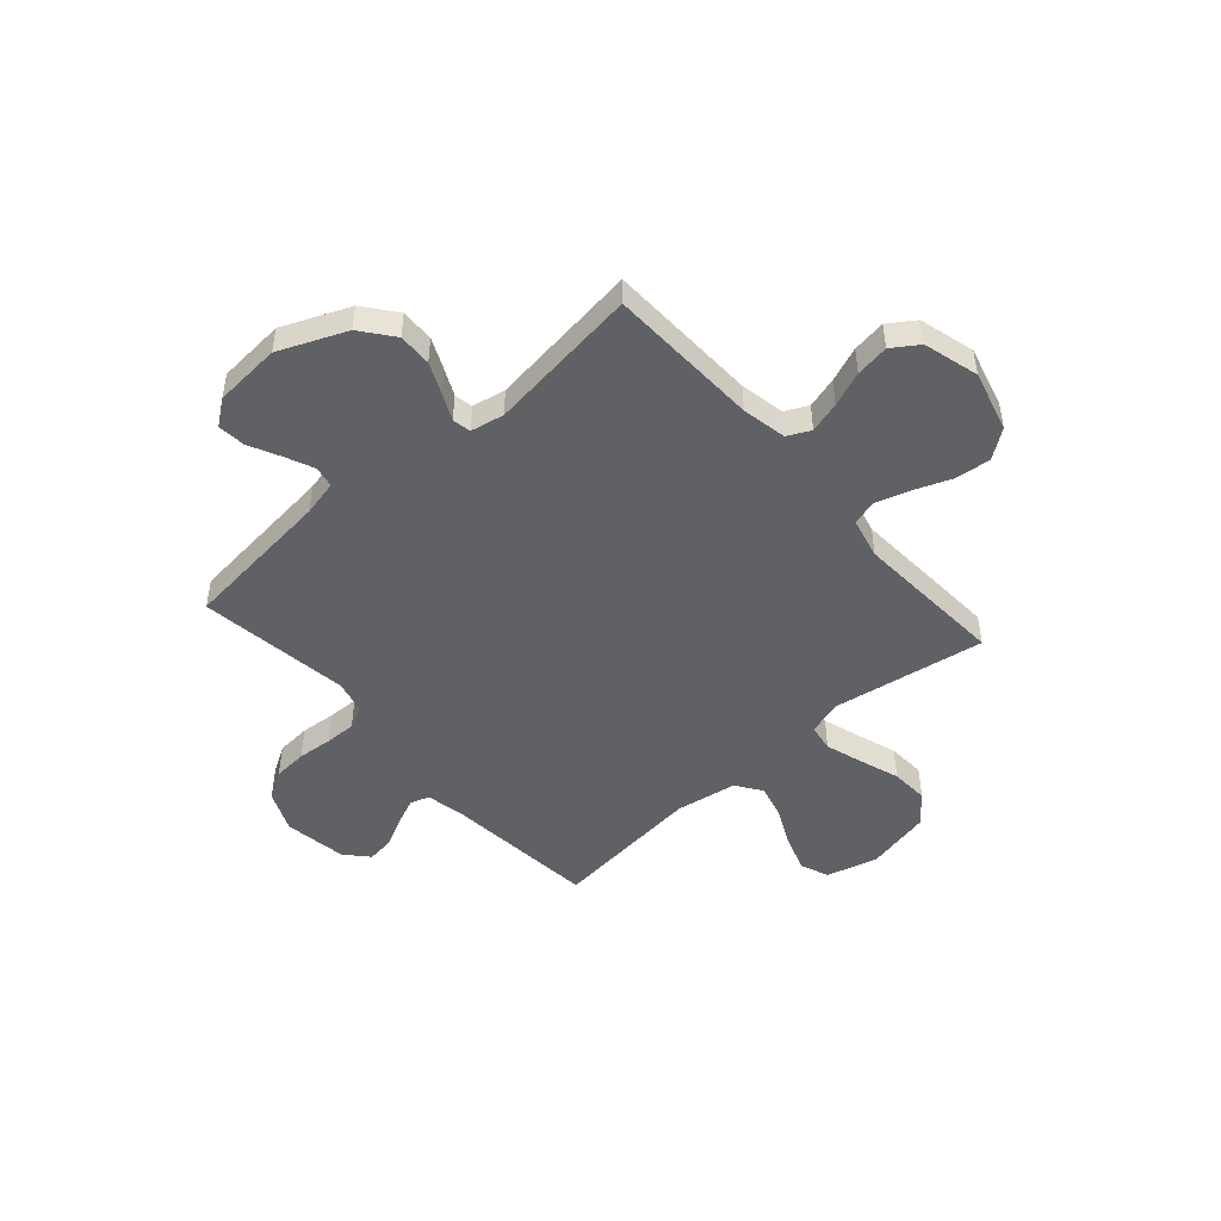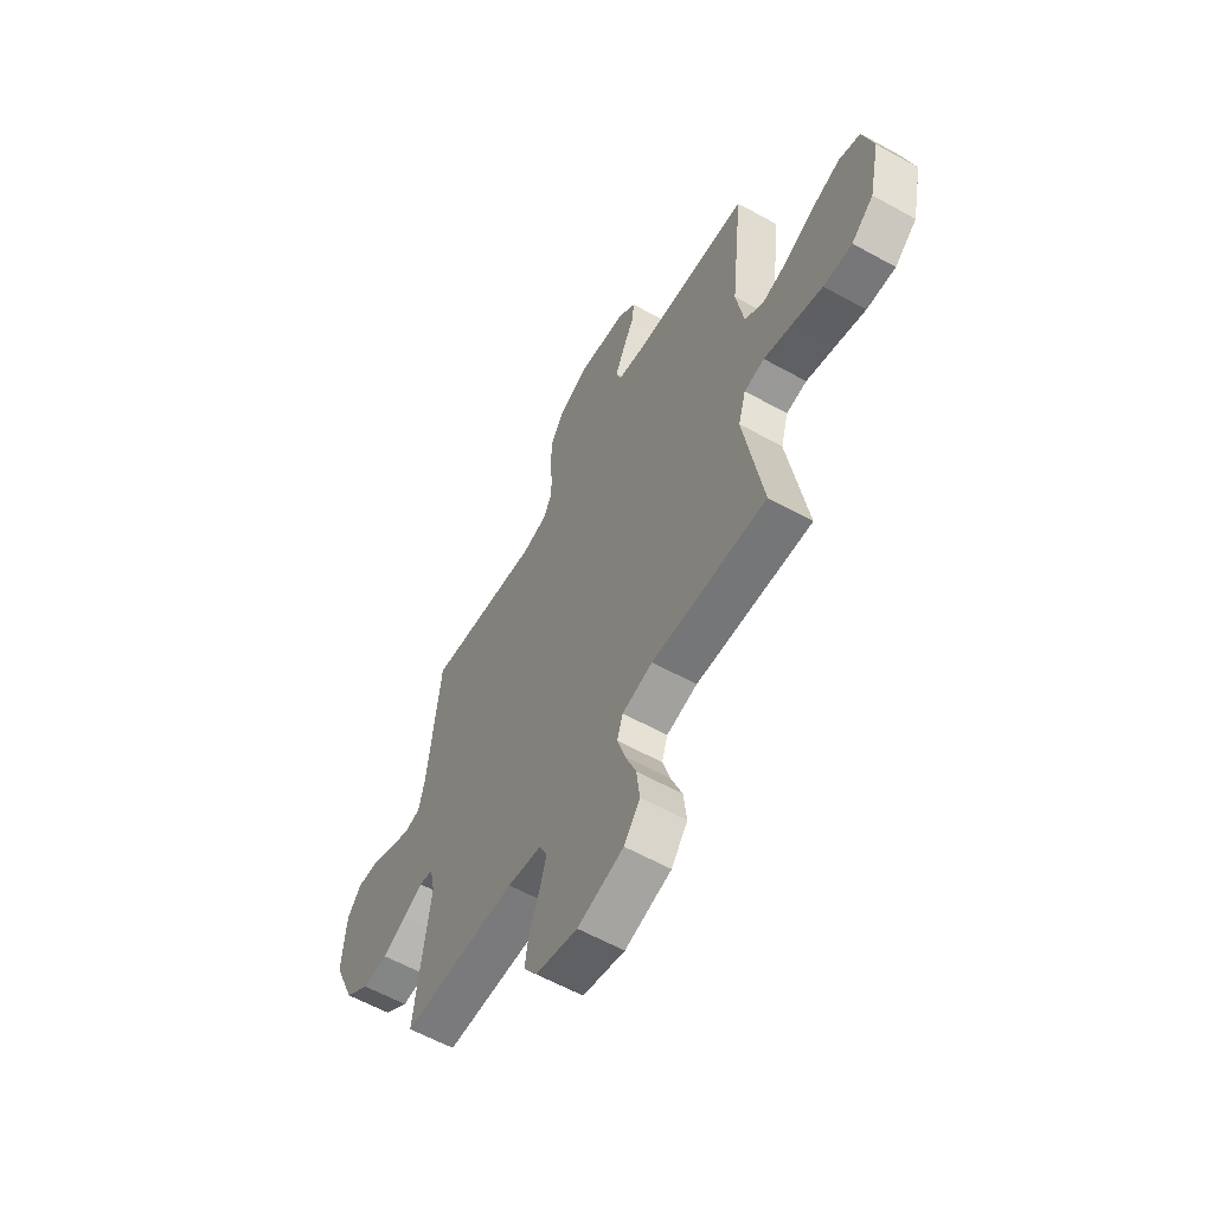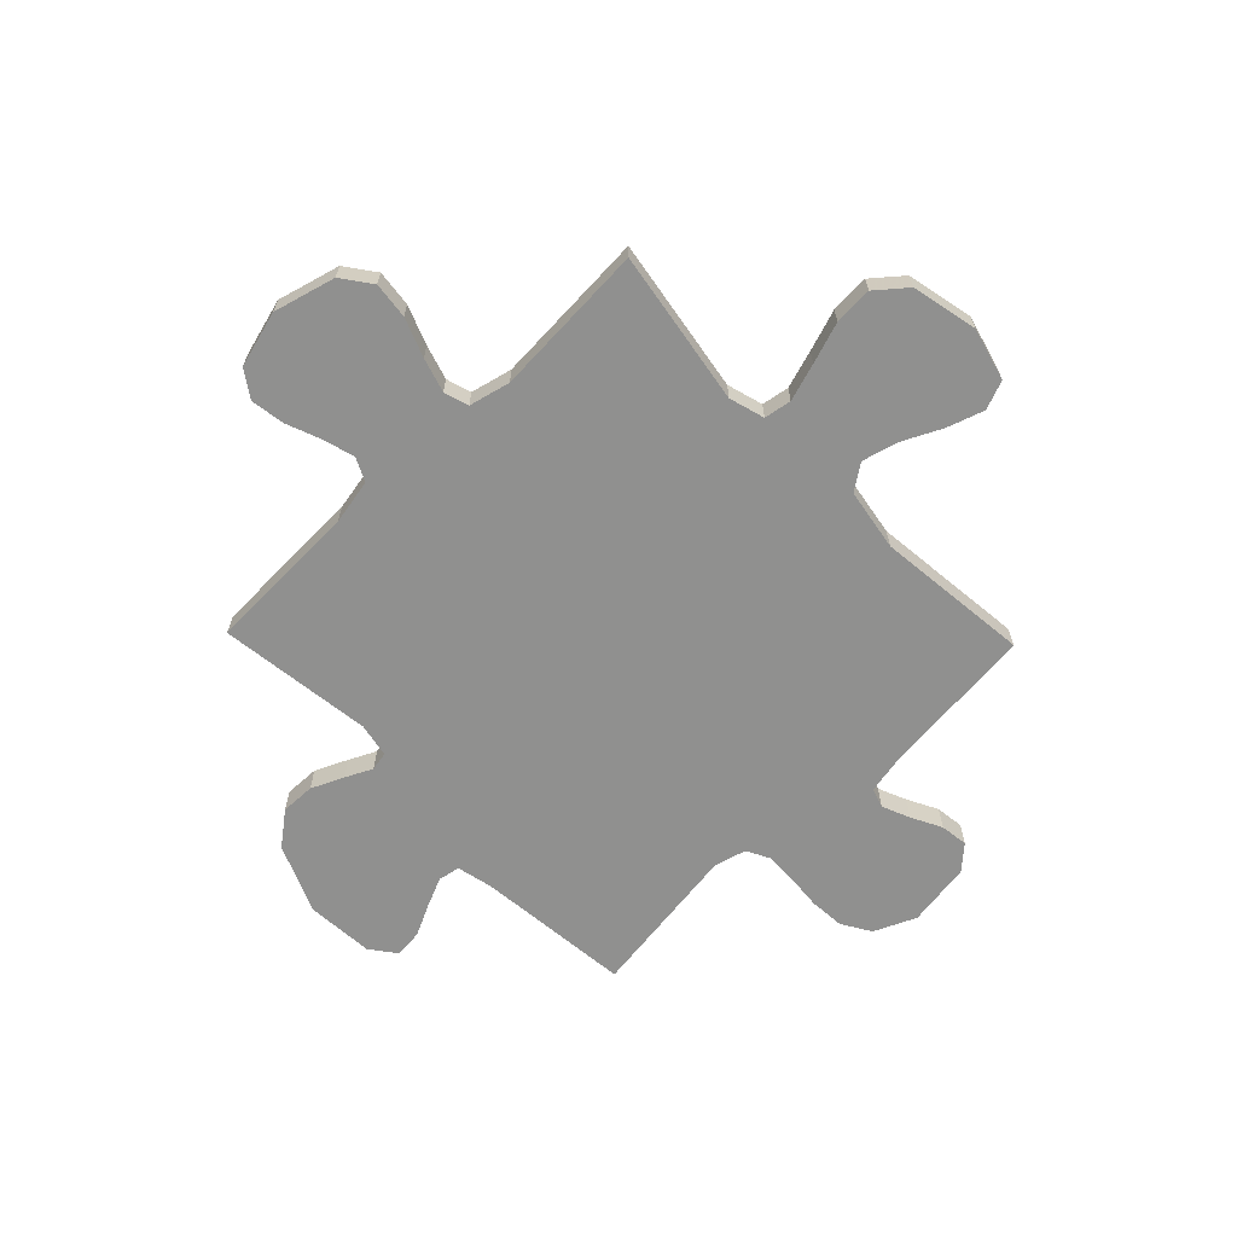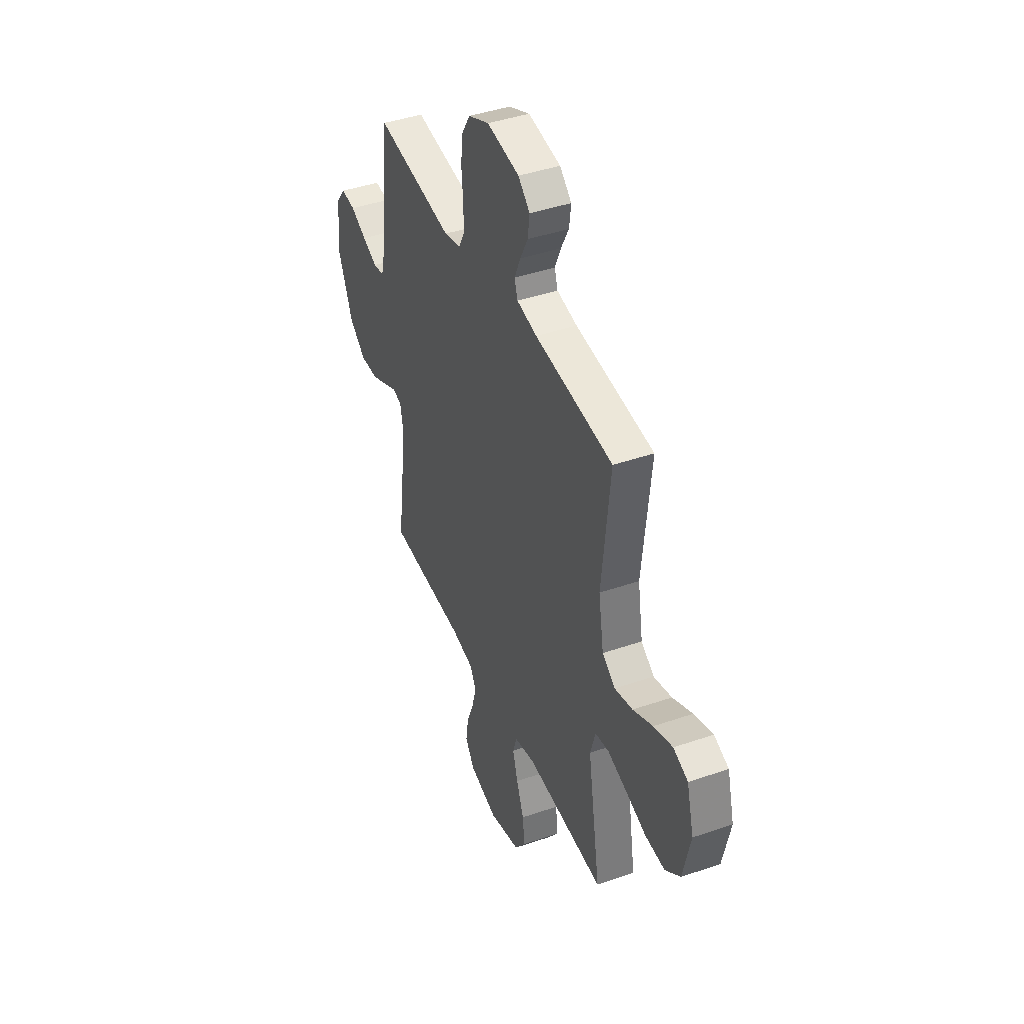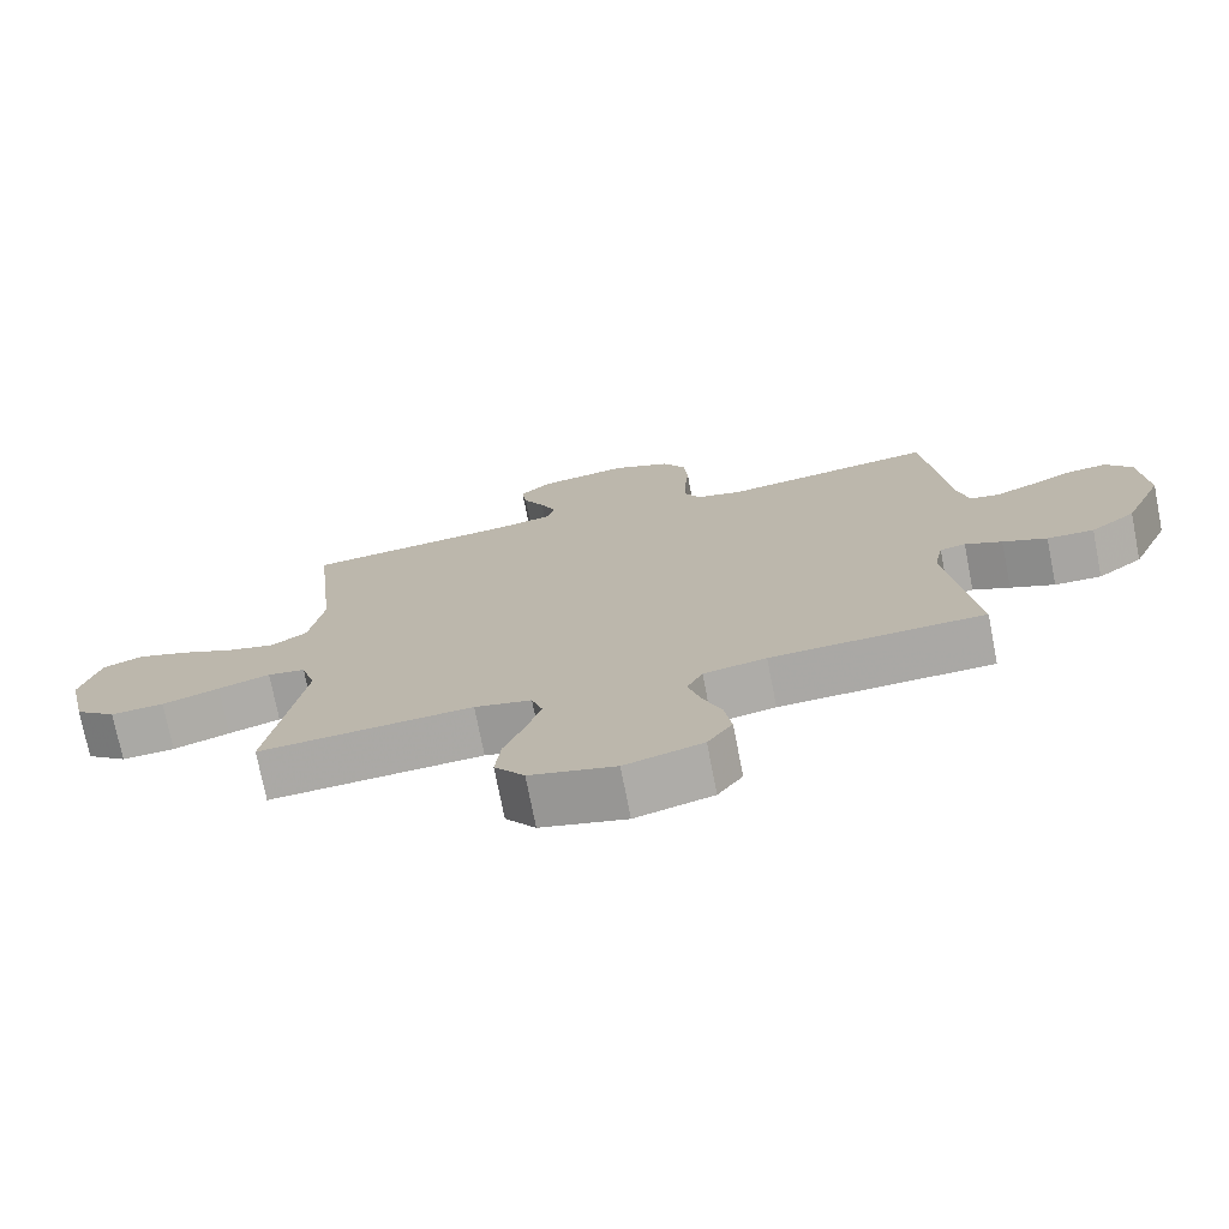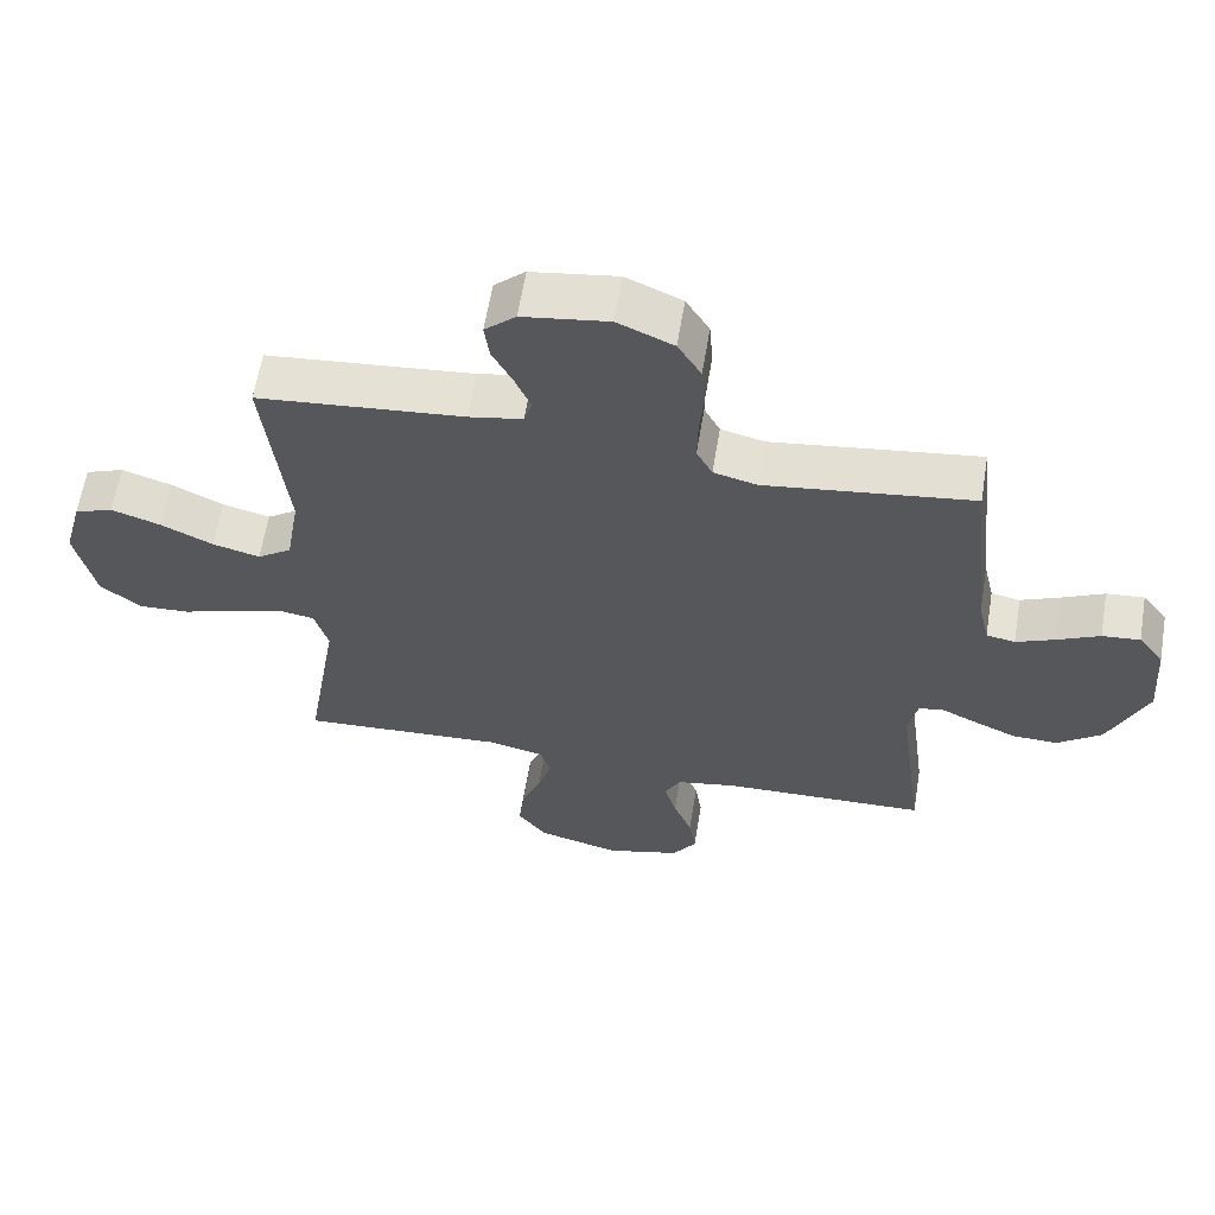
<metadata>
{"format":"obj","ext":"obj","renderer":"f3d","projection":"perspective","resolution":1024,"background":"white","views":[{"elev":-48.2,"azim":131.4,"up":"+Y"},{"elev":-60.0,"azim":-119.6,"up":"+Z"},{"elev":-65.6,"azim":-136.0,"up":"+Y"},{"elev":42.5,"azim":-112.4,"up":"+Z"},{"elev":-74.5,"azim":11.1,"up":"+Z"},{"elev":61.7,"azim":9.4,"up":"+Z"}]}
</metadata>
<code>
v -0.5 0.07 0.5
v -0.2 0.07 0.529
v -0.122 0.07 0.544
v -0.11 0.07 0.582
v -0.133 0.07 0.636
v -0.163 0.07 0.694
v -0.17 0.07 0.748
v -0.125 0.07 0.789
v 0 0.07 0.808
v 0.081 0.07 0.772
v 0.115 0.07 0.716
v 0.12 0.07 0.649
v 0.114 0.07 0.58
v 0.113 0.07 0.519
v 0.136 0.07 0.475
v 0.2 0.07 0.459
v 0.5 0.07 0.5
v 0.532 0.07 0.2
v 0.548 0.07 0.129
v 0.59 0.07 0.121
v 0.647 0.07 0.146
v 0.708 0.07 0.176
v 0.763 0.07 0.181
v 0.8 0.07 0.132
v 0.81 0.07 0
v 0.754 0.07 -0.132
v 0.69 0.07 -0.182
v 0.624 0.07 -0.18
v 0.562 0.07 -0.152
v 0.51 0.07 -0.127
v 0.474 0.07 -0.134
v 0.461 0.07 -0.2
v 0.5 0.07 -0.5
v 0.2 0.07 -0.51
v 0.112 0.07 -0.527
v 0.09 0.07 -0.572
v 0.107 0.07 -0.633
v 0.134 0.07 -0.702
v 0.144 0.07 -0.768
v 0.109 0.07 -0.82
v 0 0.07 -0.85
v -0.12 0.07 -0.818
v -0.162 0.07 -0.761
v -0.154 0.07 -0.69
v -0.125 0.07 -0.615
v -0.105 0.07 -0.549
v -0.12 0.07 -0.501
v -0.2 0.07 -0.482
v -0.5 0.07 -0.5
v -0.451 0.07 -0.2
v -0.471 0.07 -0.131
v -0.524 0.07 -0.122
v -0.597 0.07 -0.145
v -0.677 0.07 -0.172
v -0.752 0.07 -0.176
v -0.81 0.07 -0.128
v -0.838 0.07 0
v -0.811 0.07 0.102
v -0.755 0.07 0.124
v -0.683 0.07 0.1
v -0.607 0.07 0.063
v -0.538 0.07 0.045
v -0.488 0.07 0.08
v -0.468 0.07 0.2
v -0.5 0 0.5
v -0.2 0 0.529
v -0.122 0 0.544
v -0.11 0 0.582
v -0.133 0 0.636
v -0.163 0 0.694
v -0.17 0 0.748
v -0.125 0 0.789
v 0 0 0.808
v 0.081 0 0.772
v 0.115 0 0.716
v 0.12 0 0.649
v 0.114 0 0.58
v 0.113 0 0.519
v 0.136 0 0.475
v 0.2 0 0.459
v 0.5 0 0.5
v 0.532 0 0.2
v 0.548 0 0.129
v 0.59 0 0.121
v 0.647 0 0.146
v 0.708 0 0.176
v 0.763 0 0.181
v 0.8 0 0.132
v 0.81 0 0
v 0.754 0 -0.132
v 0.69 0 -0.182
v 0.624 0 -0.18
v 0.562 0 -0.152
v 0.51 0 -0.127
v 0.474 0 -0.134
v 0.461 0 -0.2
v 0.5 0 -0.5
v 0.2 0 -0.51
v 0.112 0 -0.527
v 0.09 0 -0.572
v 0.107 0 -0.633
v 0.134 0 -0.702
v 0.144 0 -0.768
v 0.109 0 -0.82
v 0 0 -0.85
v -0.12 0 -0.818
v -0.162 0 -0.761
v -0.154 0 -0.69
v -0.125 0 -0.615
v -0.105 0 -0.549
v -0.12 0 -0.501
v -0.2 0 -0.482
v -0.5 0 -0.5
v -0.451 0 -0.2
v -0.471 0 -0.131
v -0.524 0 -0.122
v -0.597 0 -0.145
v -0.677 0 -0.172
v -0.752 0 -0.176
v -0.81 0 -0.128
v -0.838 0 0
v -0.811 0 0.102
v -0.755 0 0.124
v -0.683 0 0.1
v -0.607 0 0.063
v -0.538 0 0.045
v -0.488 0 0.08
v -0.468 0 0.2
f 59 60 61
f 58 59 61
f 57 58 61
f 56 57 61
f 55 56 61
f 54 55 61
f 53 54 61
f 52 53 61 62
f 51 52 62 63
f 48 49 50
f 51 63 64
f 50 51 64
f 48 50 64
f 47 48 64
f 43 44 45
f 42 43 45
f 41 42 45
f 40 41 45
f 39 40 45
f 38 39 45
f 37 38 45
f 36 37 45 46
f 35 36 46 47
f 32 33 34
f 64 1 2
f 47 64 2
f 35 47 2
f 34 35 2
f 32 34 2
f 31 32 2
f 28 29 30
f 27 28 30
f 26 27 30
f 25 26 30
f 24 25 30
f 23 24 30
f 22 23 30
f 21 22 30
f 16 17 18
f 15 16 18 19
f 11 12 13
f 10 11 13
f 9 10 13
f 8 9 13
f 7 8 13
f 6 7 13
f 5 6 13
f 4 5 13 14
f 3 4 14 15
f 3 15 19
f 2 3 19
f 31 2 19
f 20 21 30 31
f 19 20 31
f 125 124 123
f 125 123 122
f 125 122 121
f 125 121 120
f 125 120 119
f 125 119 118
f 125 118 117
f 126 125 117 116
f 127 126 116 115
f 114 113 112
f 128 127 115
f 128 115 114
f 128 114 112
f 128 112 111
f 109 108 107
f 109 107 106
f 109 106 105
f 109 105 104
f 109 104 103
f 109 103 102
f 109 102 101
f 110 109 101 100
f 111 110 100 99
f 98 97 96
f 66 65 128
f 66 128 111
f 66 111 99
f 66 99 98
f 66 98 96
f 66 96 95
f 94 93 92
f 94 92 91
f 94 91 90
f 94 90 89
f 94 89 88
f 94 88 87
f 94 87 86
f 94 86 85
f 82 81 80
f 83 82 80 79
f 77 76 75
f 77 75 74
f 77 74 73
f 77 73 72
f 77 72 71
f 77 71 70
f 77 70 69
f 78 77 69 68
f 79 78 68 67
f 83 79 67
f 83 67 66
f 83 66 95
f 95 94 85 84
f 95 84 83
f 1 65 66 2
f 2 66 67 3
f 3 67 68 4
f 4 68 69 5
f 5 69 70 6
f 6 70 71 7
f 7 71 72 8
f 8 72 73 9
f 9 73 74 10
f 10 74 75 11
f 11 75 76 12
f 12 76 77 13
f 13 77 78 14
f 14 78 79 15
f 15 79 80 16
f 16 80 81 17
f 17 81 82 18
f 18 82 83 19
f 19 83 84 20
f 20 84 85 21
f 21 85 86 22
f 22 86 87 23
f 23 87 88 24
f 24 88 89 25
f 25 89 90 26
f 26 90 91 27
f 27 91 92 28
f 28 92 93 29
f 29 93 94 30
f 30 94 95 31
f 31 95 96 32
f 32 96 97 33
f 33 97 98 34
f 34 98 99 35
f 35 99 100 36
f 36 100 101 37
f 37 101 102 38
f 38 102 103 39
f 39 103 104 40
f 40 104 105 41
f 41 105 106 42
f 42 106 107 43
f 43 107 108 44
f 44 108 109 45
f 45 109 110 46
f 46 110 111 47
f 47 111 112 48
f 48 112 113 49
f 49 113 114 50
f 50 114 115 51
f 51 115 116 52
f 52 116 117 53
f 53 117 118 54
f 54 118 119 55
f 55 119 120 56
f 56 120 121 57
f 57 121 122 58
f 58 122 123 59
f 59 123 124 60
f 60 124 125 61
f 61 125 126 62
f 62 126 127 63
f 63 127 128 64
f 64 128 65 1

</code>
